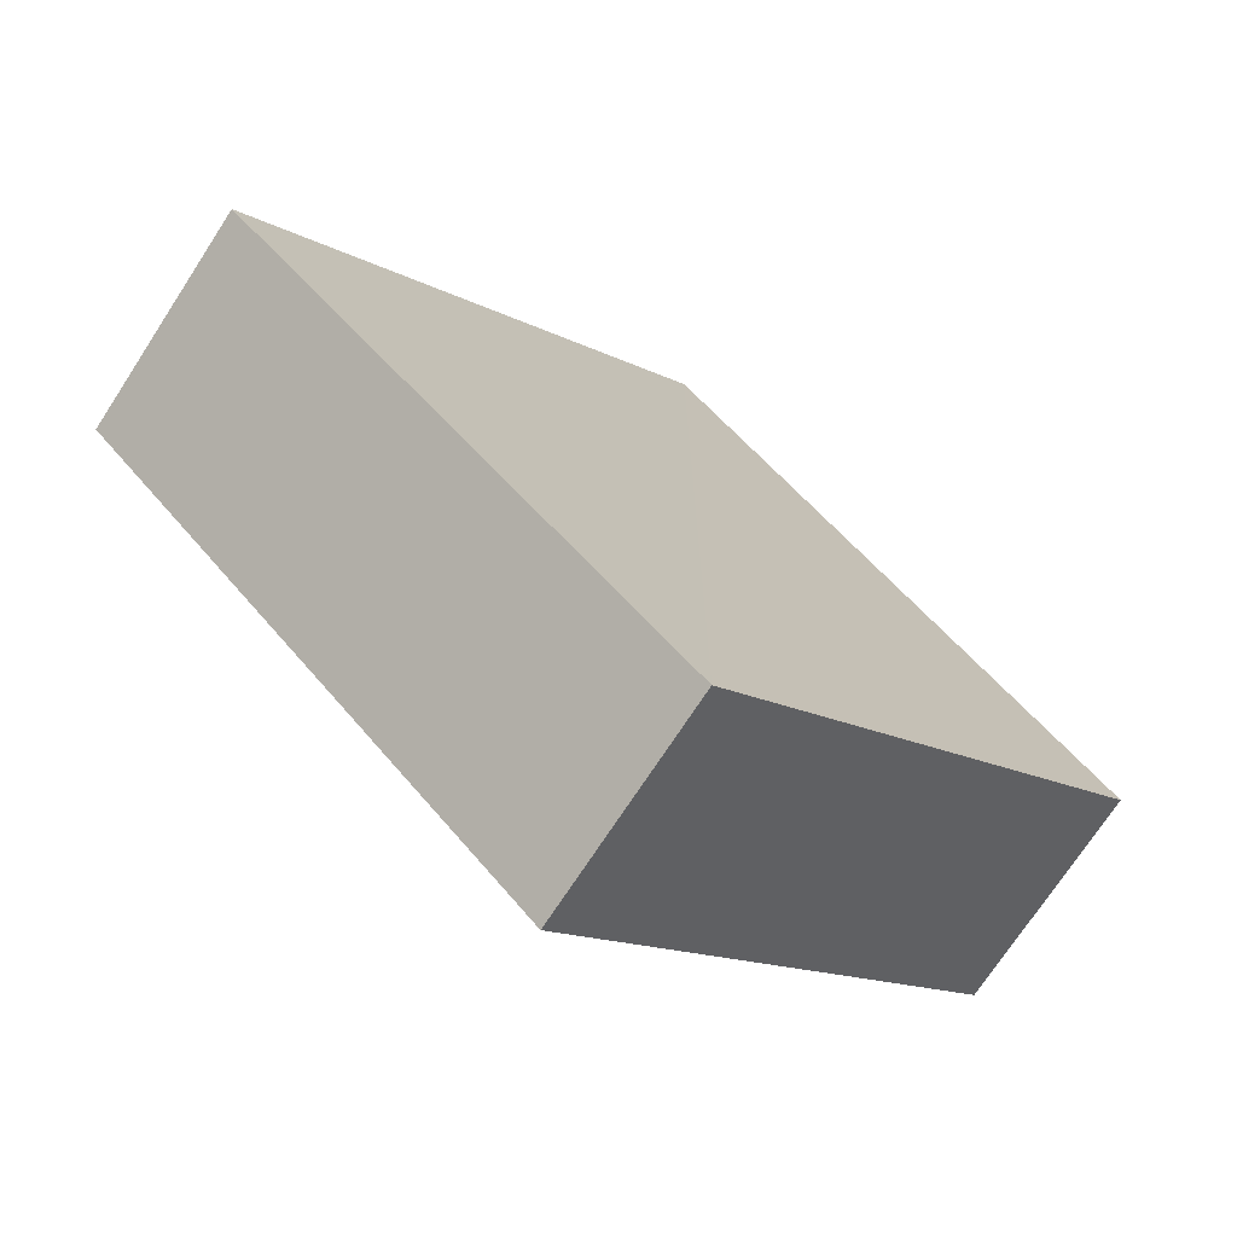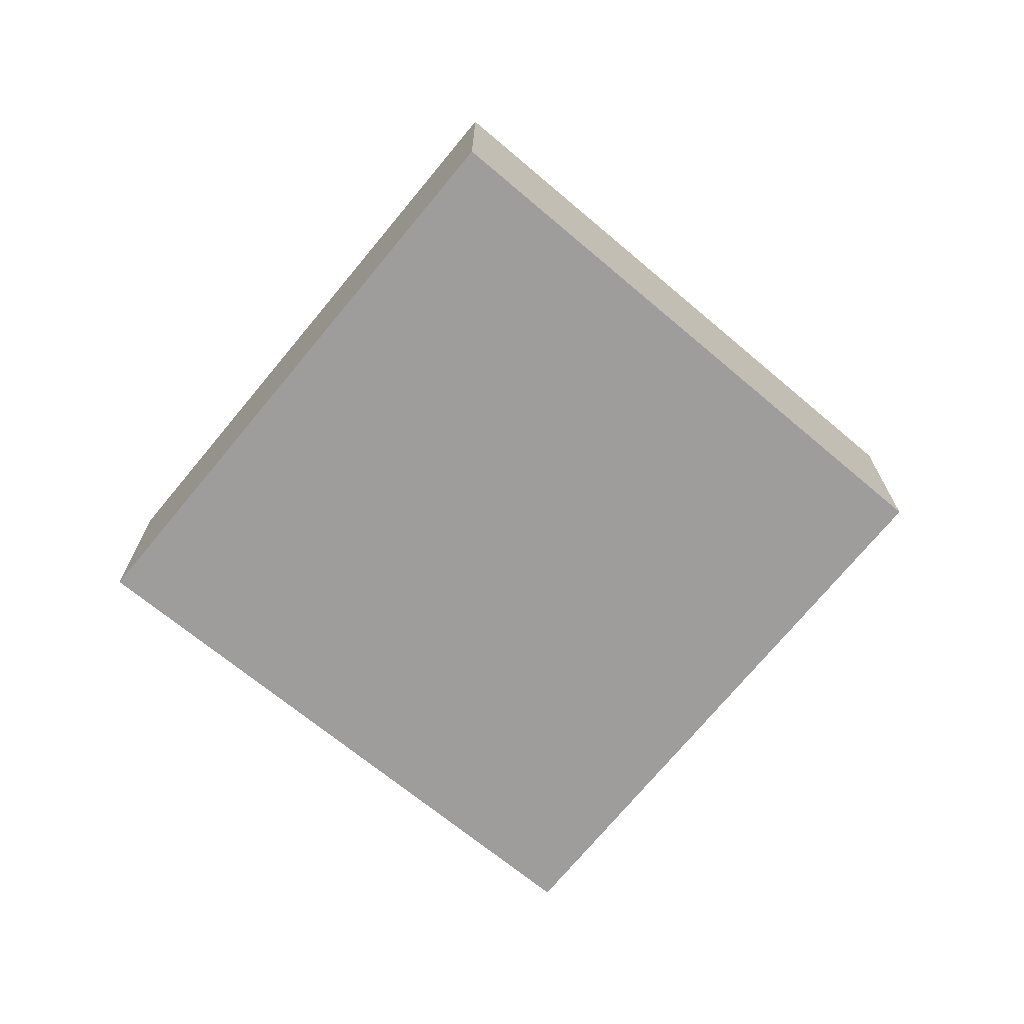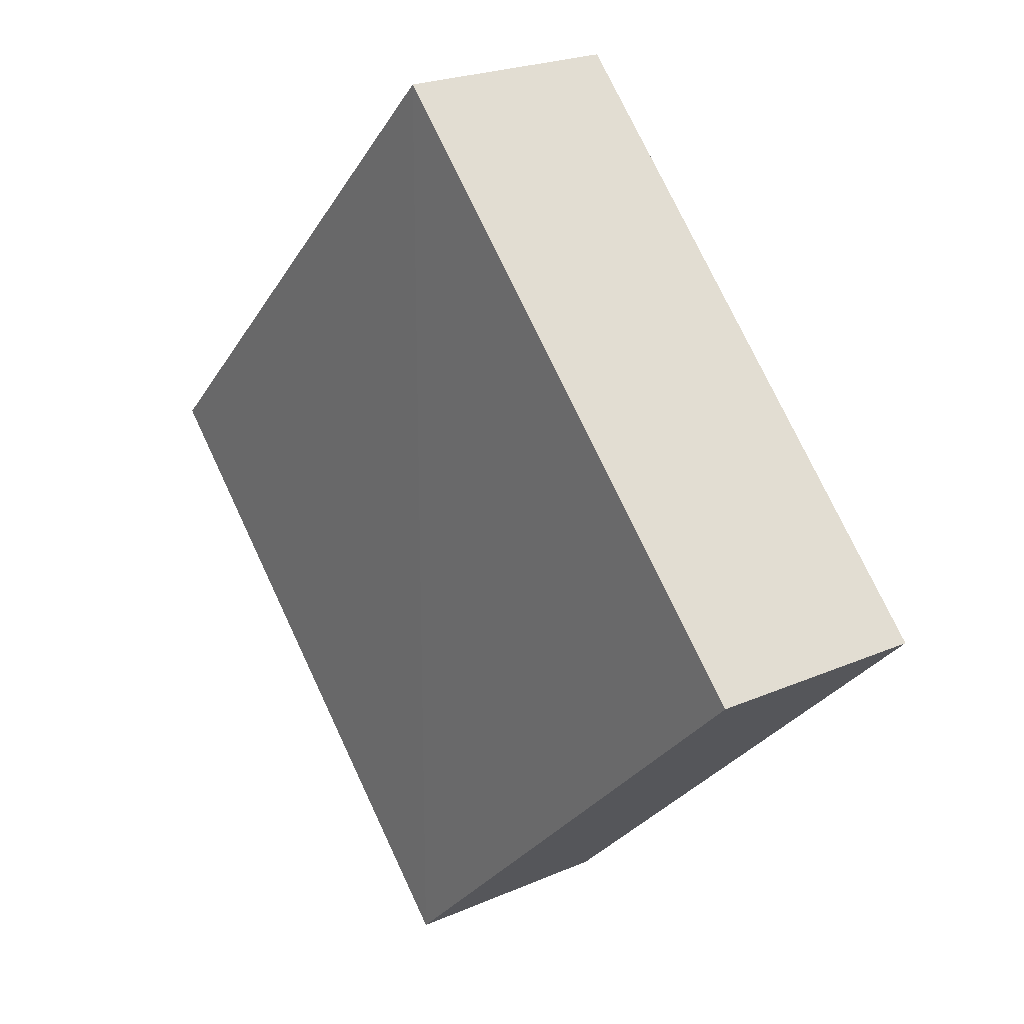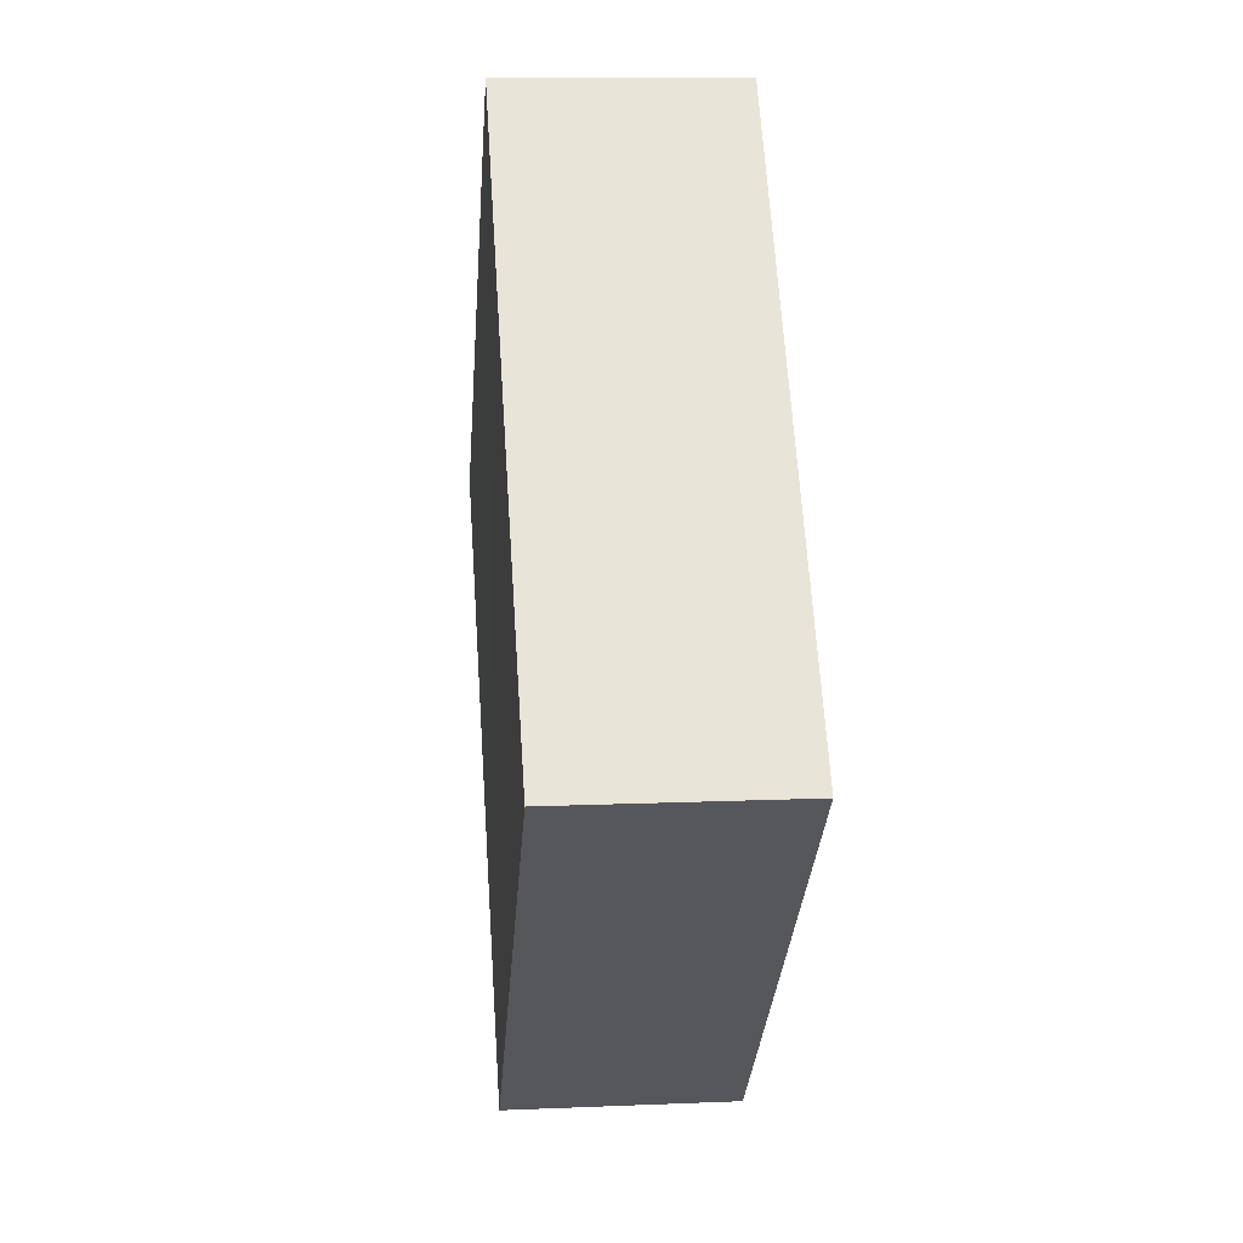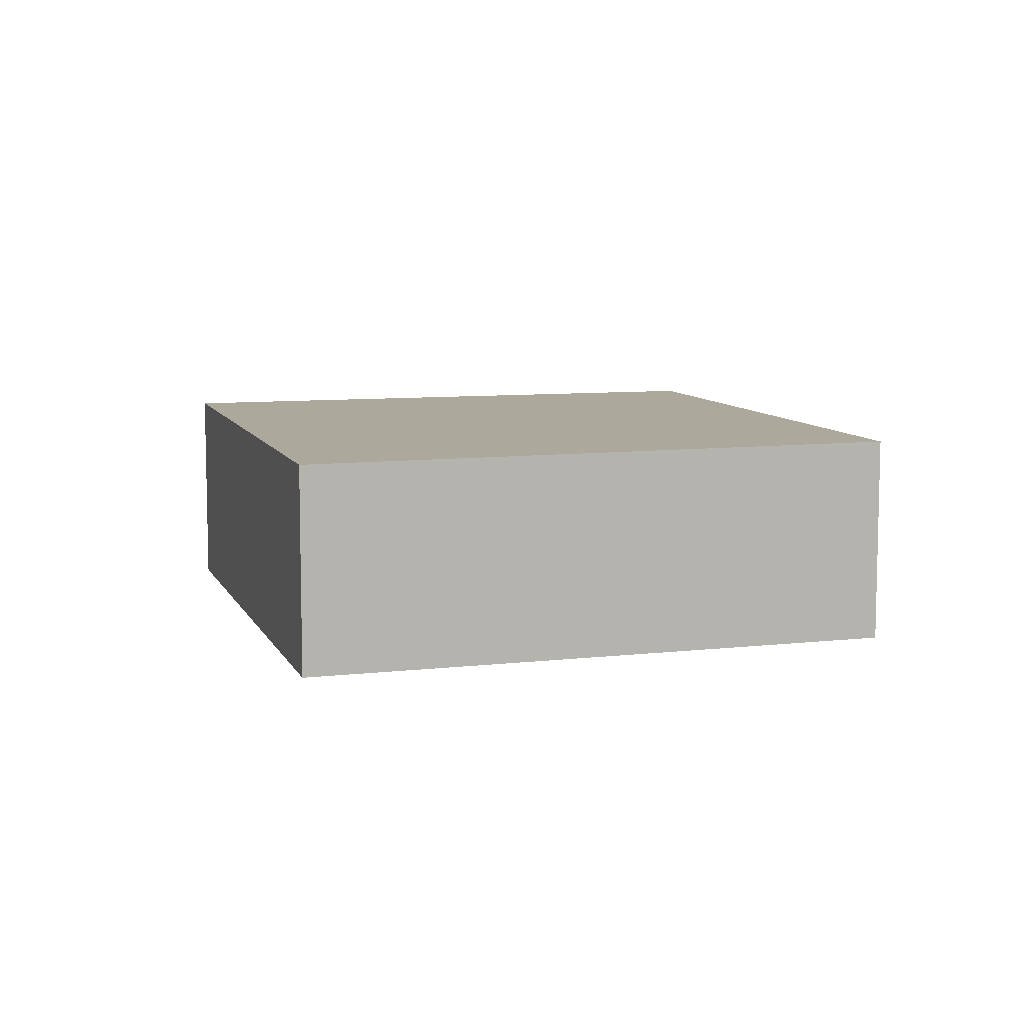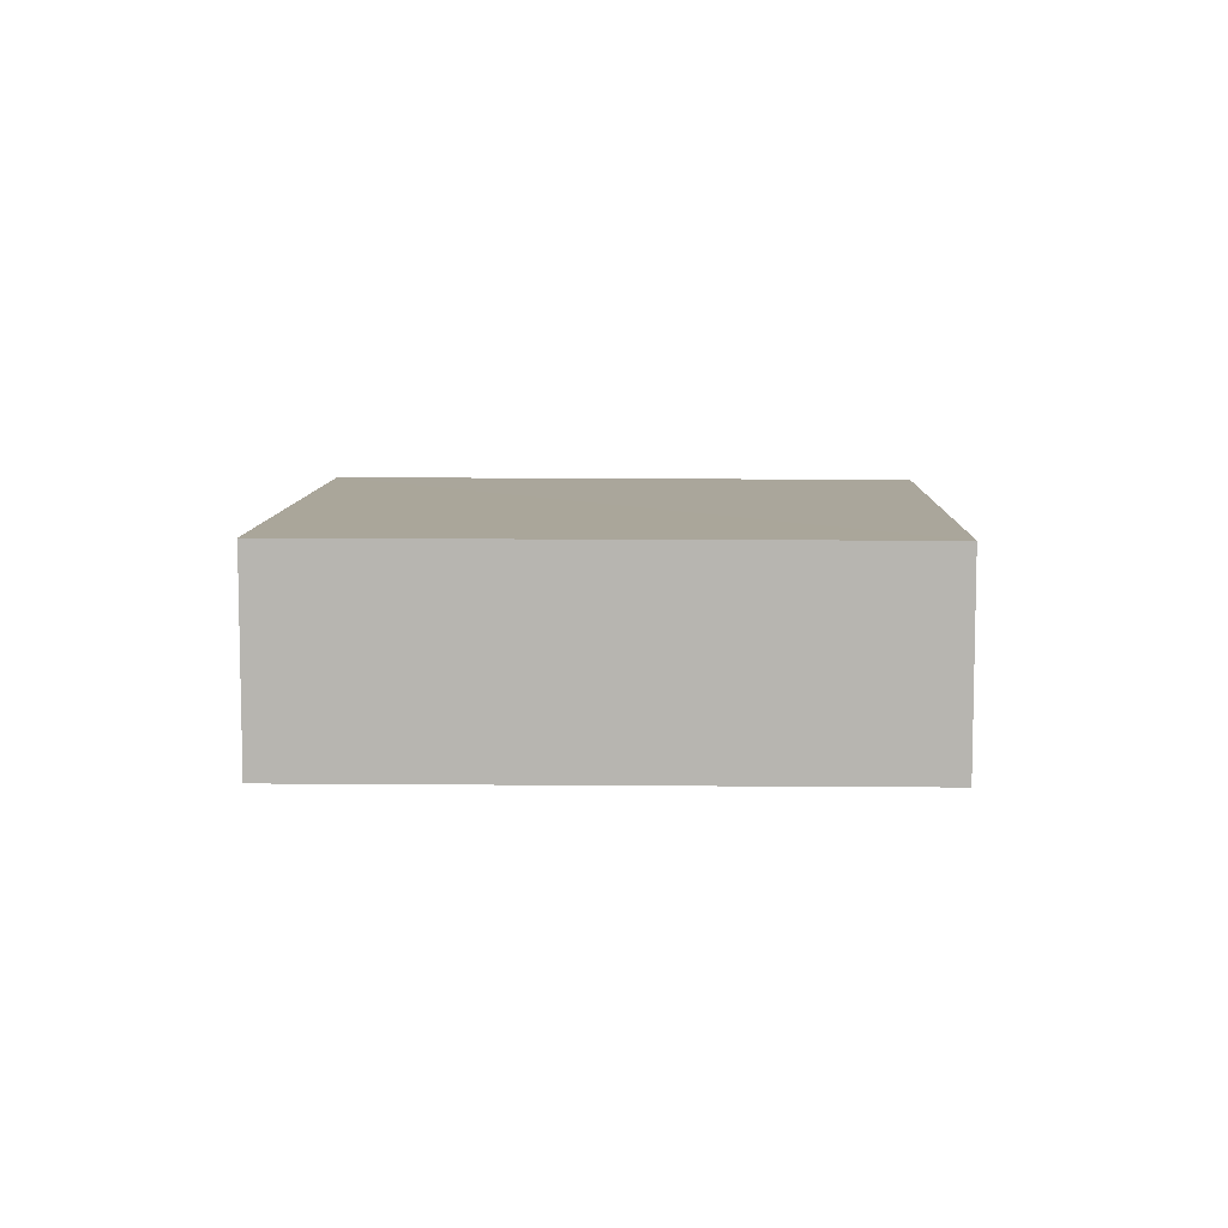
<metadata>
{"format":"obj","ext":"obj","renderer":"f3d","projection":"perspective","resolution":1024,"background":"white","views":[{"elev":-72.8,"azim":145.4,"up":"+Y"},{"elev":-70.8,"azim":-174.7,"up":"+Z"},{"elev":22.8,"azim":53.0,"up":"+Y"},{"elev":17.2,"azim":84.8,"up":"+Y"},{"elev":8.6,"azim":118.3,"up":"+Z"},{"elev":7.8,"azim":-43.3,"up":"+Z"}]}
</metadata>
<code>
o 4006
v 2217 1866 14.34
v 2217 1866 14.33
v 2217 1866 14.34
v 2217 1866 14.33
v 2217 1866 14.33
v 2217 1866 14.33
v 2217 1866 14.34
v 2217 1866 14.34
v 2217 1866 14.33
v 2217 1866 14.33
v 2217 1866 14.34
v 2217 1866 14.34
v 2217 1866 14.33
v 2217 1866 14.34
v 2217 1866 14.33
v 2217 1866 14.34
v 2217 1866 14.34
v 2217 1866 14.34
v 2217 1866 14.33
v 2217 1866 14.33
v 2217 1866 14.34
v 2217 1866 14.34
v 2217 1866 14.33
v 2217 1866 14.33
f 1 2 3
f 4 2 5
f 6 7 5
f 4 8 9
f 6 10 9
f 11 10 12
f 13 14 15
f 16 14 17
f 18 19 17
f 16 20 21
f 18 22 21
f 23 22 24

</code>
